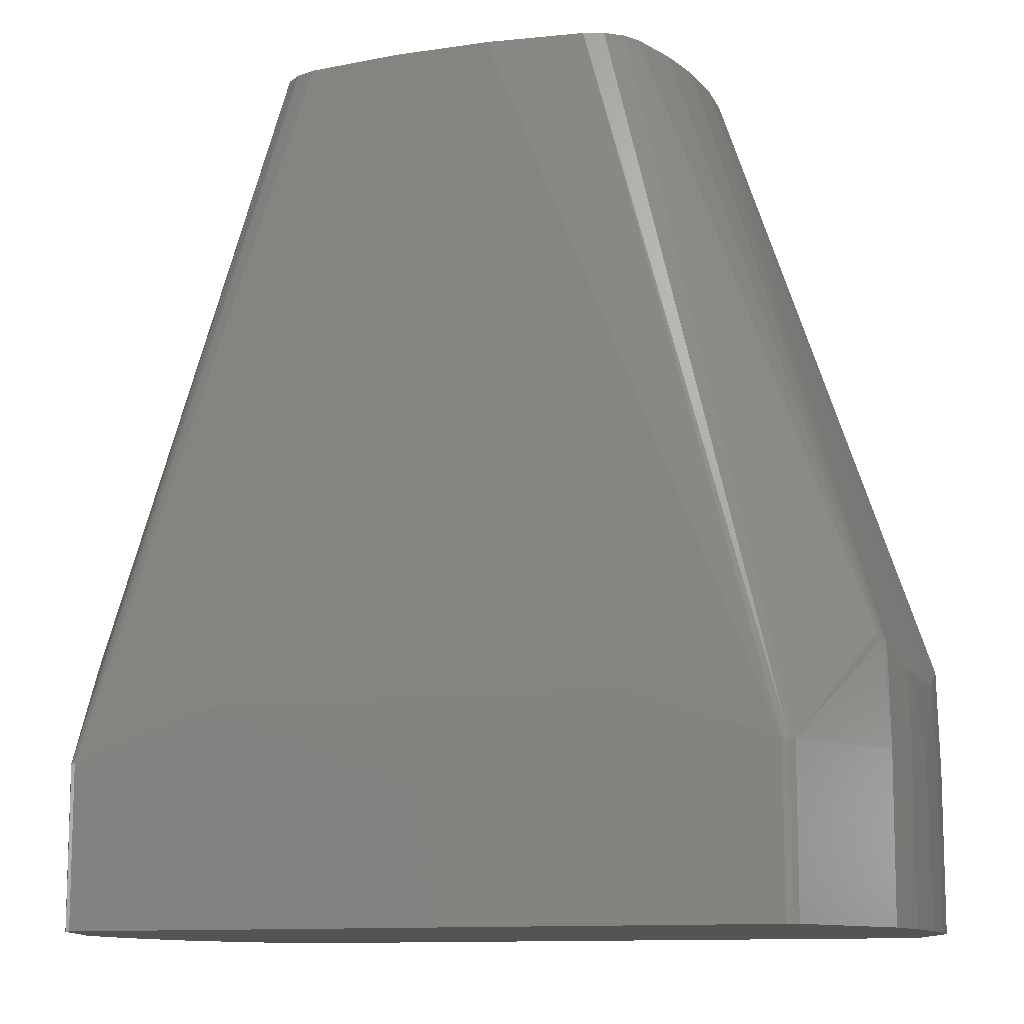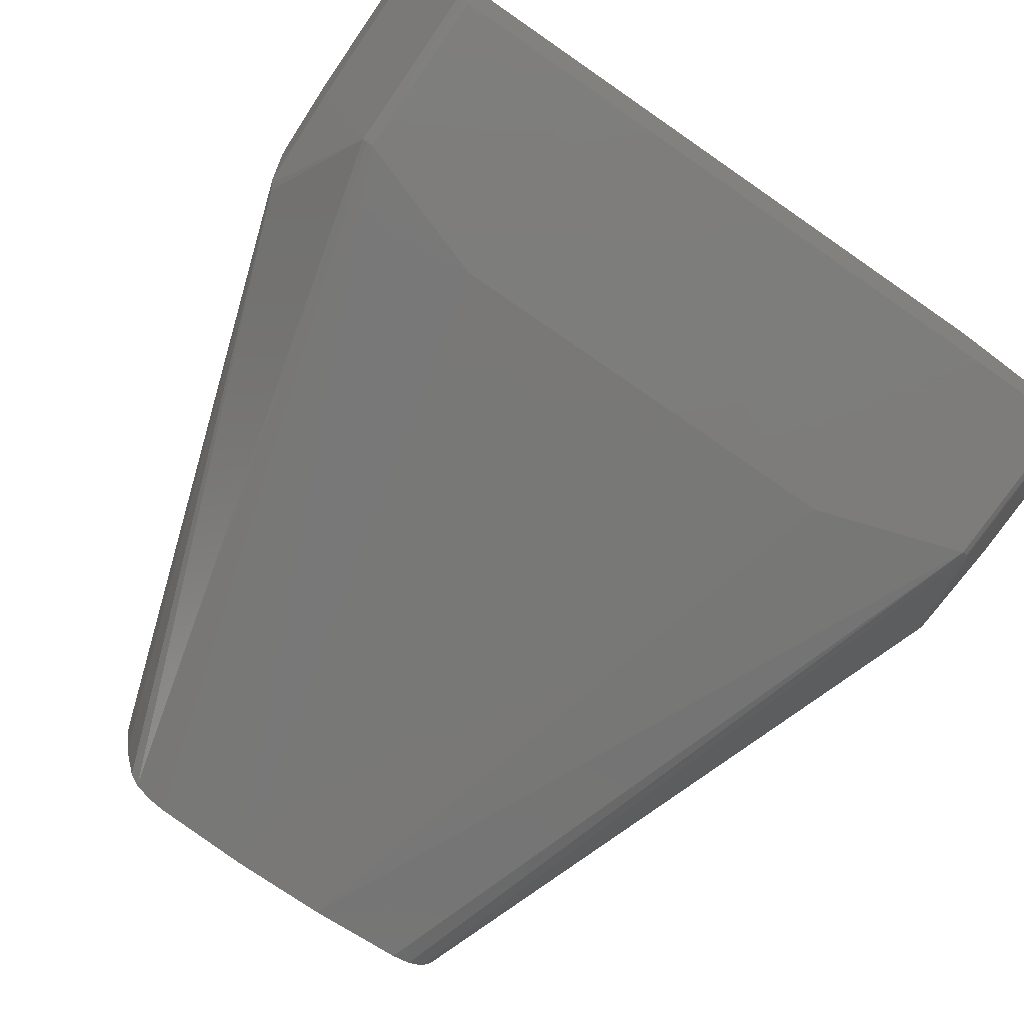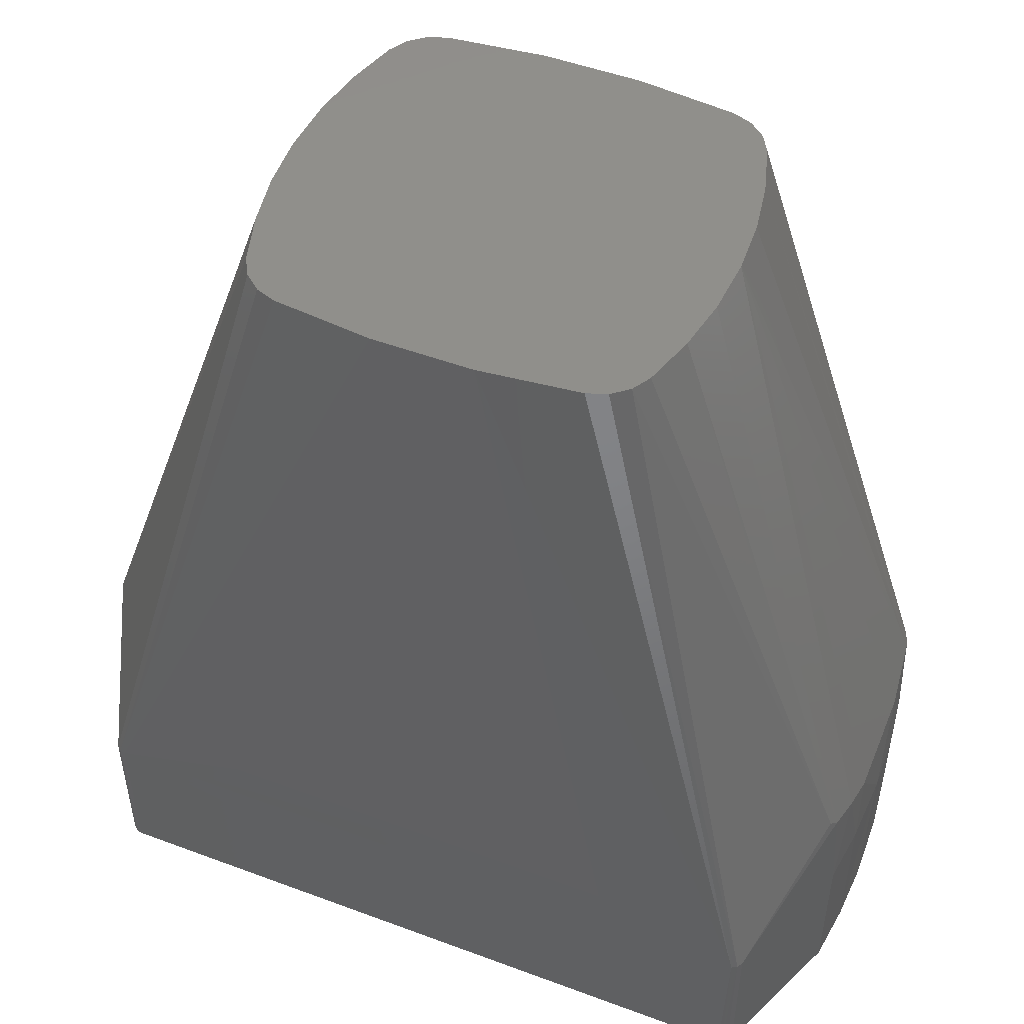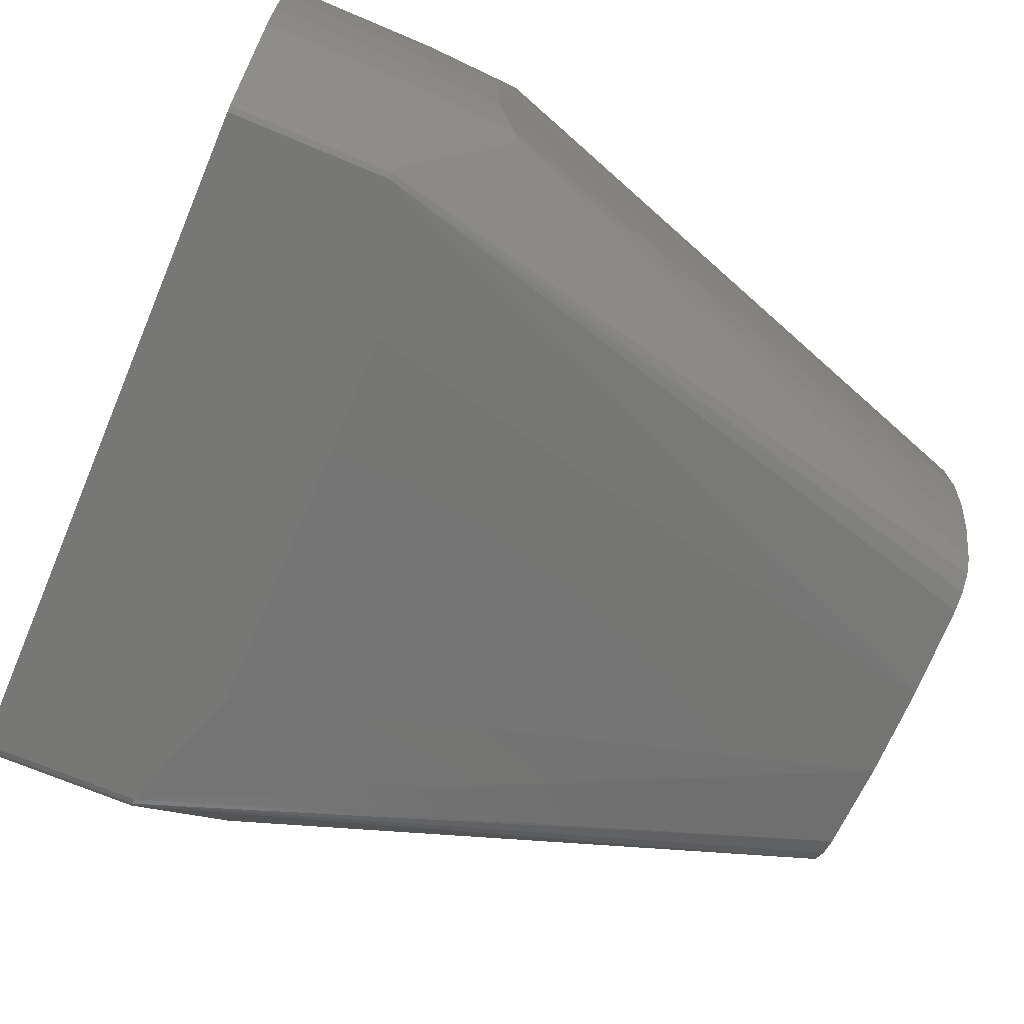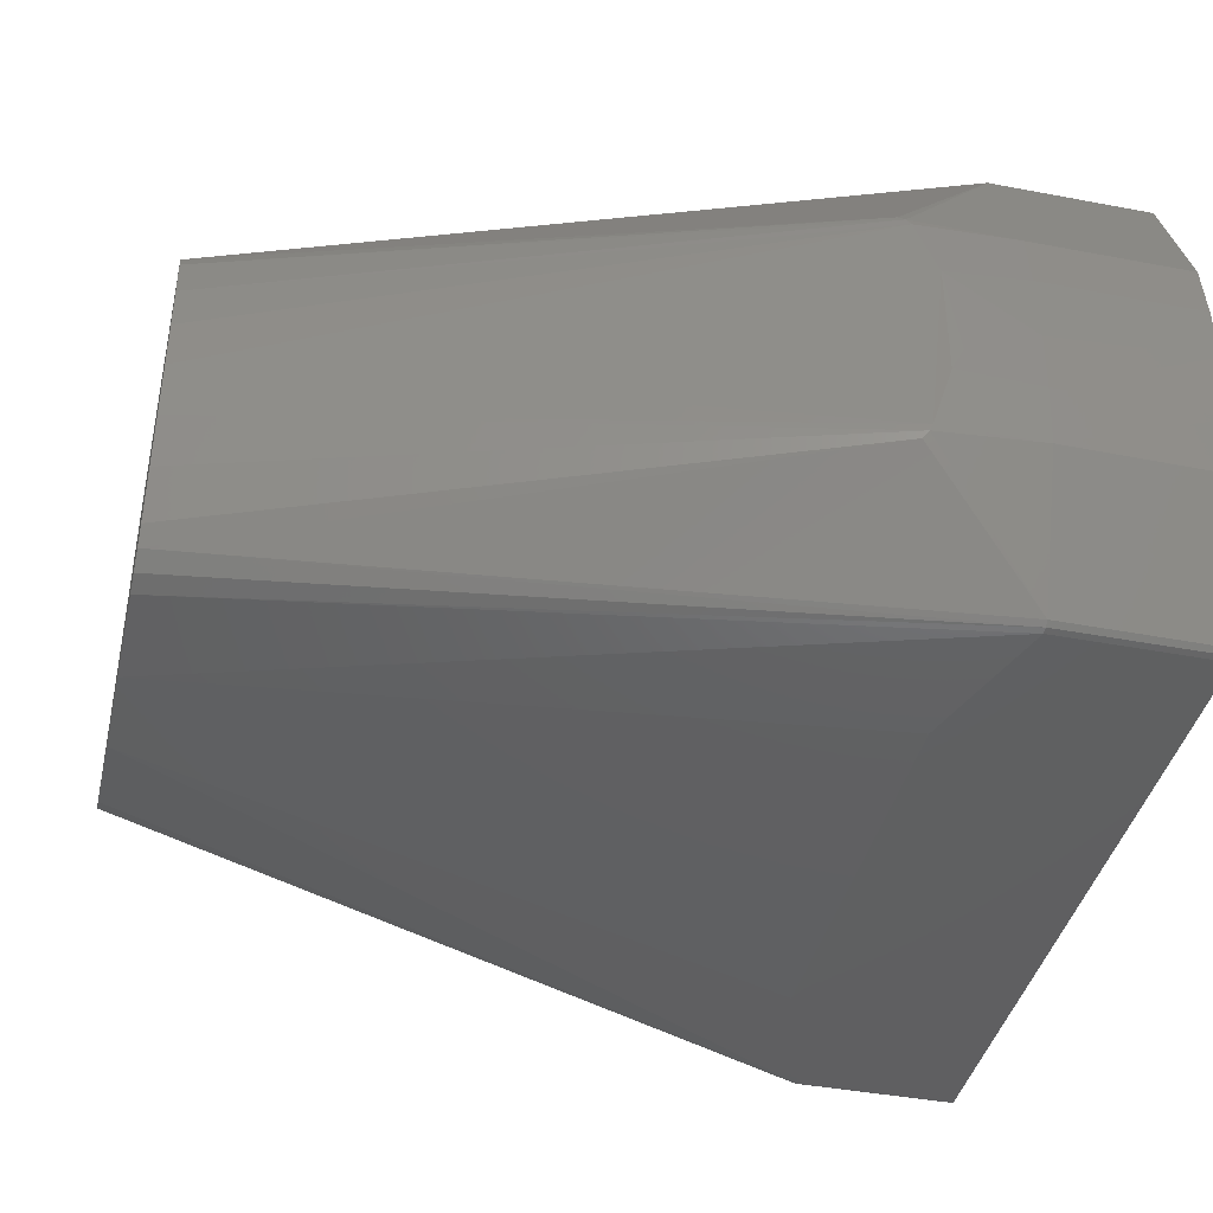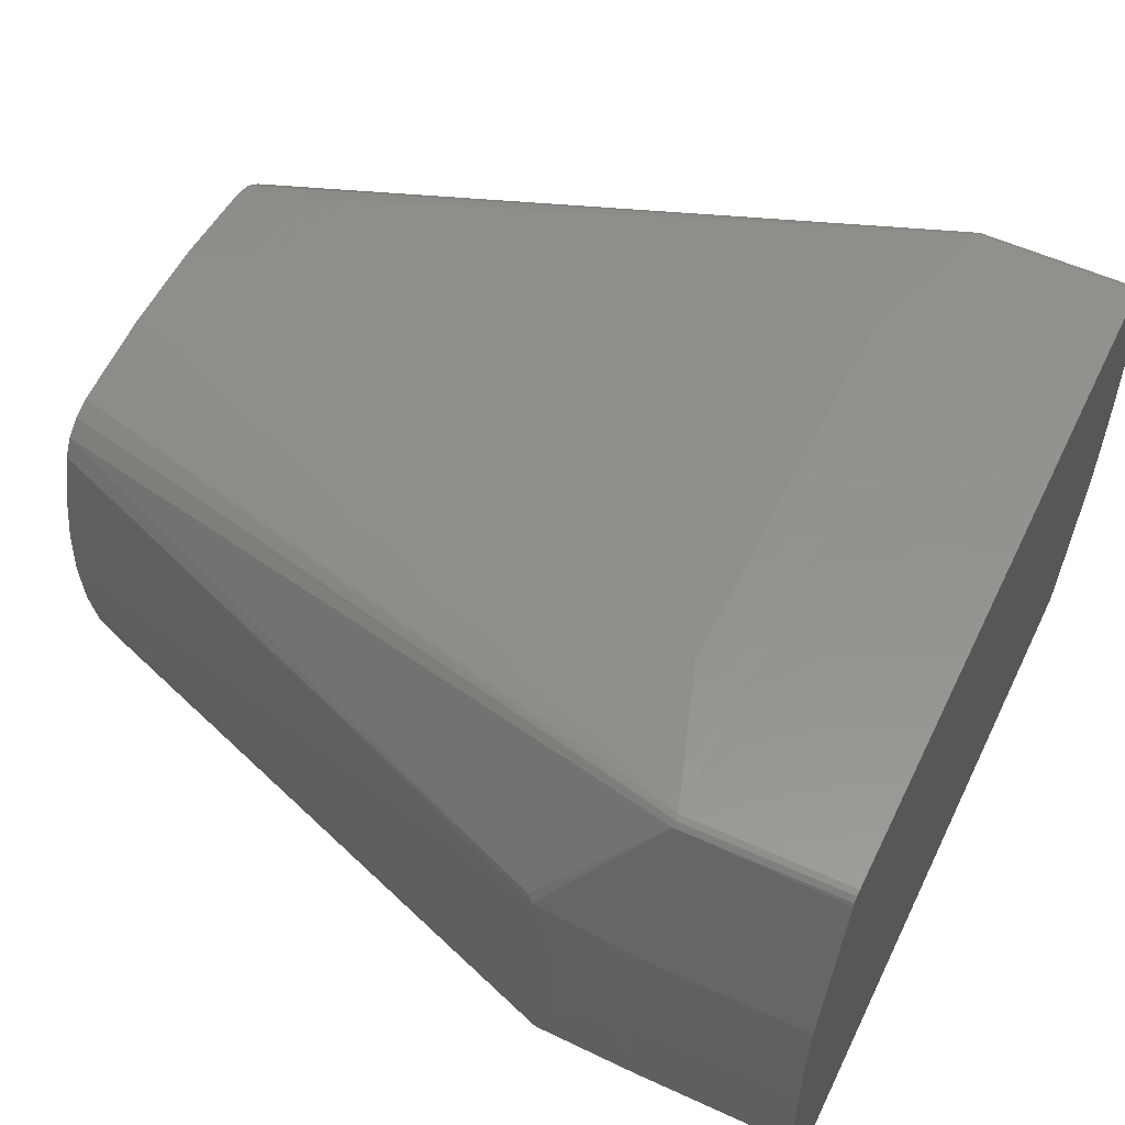
<metadata>
{"format":"stl","ext":"stl","renderer":"f3d","projection":"perspective","resolution":1024,"background":"white","views":[{"elev":-11.2,"azim":20.2,"up":"+Z"},{"elev":-76.1,"azim":145.4,"up":"+Y"},{"elev":49.9,"azim":-157.7,"up":"+Z"},{"elev":-69.3,"azim":-113.0,"up":"+Y"},{"elev":-40.7,"azim":76.9,"up":"+Y"},{"elev":55.6,"azim":115.7,"up":"+Y"}]}
</metadata>
<code>
# stl→obj: 97 verts, 189 faces
v 0.2083 0.00175 0.7821
v 0.2052 0.05146 0.7821
v 0.1966 0.1005 0.7821
v 0.1824 0.1482 0.7821
v 0.1725 0.1653 0.7821
v 0.1573 0.1779 0.7821
v 0.1387 0.1844 0.7821
v 0.04642 0.1943 0.7821
v -0.04642 0.1943 0.7821
v -0.1387 0.1844 0.7821
v -0.1573 0.1779 0.7821
v -0.1725 0.1653 0.7821
v -0.1824 0.1482 0.7821
v -0.1966 0.1005 0.7821
v -0.2052 0.05146 0.7821
v -0.2083 -0.00175 0.7821
v -0.2052 -0.05146 0.7821
v -0.1966 -0.1005 0.7821
v -0.1824 -0.1482 0.7821
v -0.1725 -0.1653 0.7821
v -0.1573 -0.1779 0.7821
v -0.1387 -0.1844 0.7821
v -0.04642 -0.1943 0.7821
v 0.04642 -0.1943 0.7821
v 0.1387 -0.1844 0.7821
v 0.1573 -0.1779 0.7821
v 0.1725 -0.1653 0.7821
v 0.1824 -0.1482 0.7821
v 0.1966 -0.1005 0.7821
v 0.2052 -0.05146 0.7821
v 0.4012 0.05504 0.1857
v 0.3943 -0.1143 0.2039
v 0.4011 -0.05637 0.1862
v -0.3914 0.1201 0.2067
v -0.397 0.08518 0.1955
v -0.3361 -0.2543 0.108
v 0.3326 0.2548 0.108
v 0.1963 0.2548 0.1537
v 0.3326 -0.2548 0.108
v 0.1963 -0.2548 0.1537
v -0.3446 -0.2463 -0.04502
v -0.3446 -0.2463 0.108
v -0.3965 -0.1159 0.108
v -0.3965 -0.1159 -0.04502
v -0.3361 0.2543 0.108
v 0.3943 0.1143 0.2039
v -0.1963 0.2548 0.1537
v -0.1963 -0.2548 0.1537
v -0.3361 -0.2543 -0.04502
v 0.3326 -0.2548 -0.04502
v 0.3965 -0.1159 0.108
v 0.3429 -0.2495 0.108
v 0.3429 -0.2495 -0.04502
v 0.3963 -0.1171 -0.04502
v 0.389 -0.1263 0.2119
v 0.388 0.1275 0.2132
v 0.3429 0.2495 0.108
v -0.4053 -0.005728 0.108
v -0.4029 0.06099 0.108
v -0.4029 0.06099 -0.04502
v -0.4053 0.005728 -0.04502
v -0.4029 -0.06099 -0.04502
v -0.4029 -0.06099 0.108
v -0.3999 -0.05514 0.1857
v -0.4002 0.05003 0.1838
v -0.3867 -0.1275 0.2132
v 0.3965 0.1159 0.108
v 0.3965 0.1159 -0.04502
v 0.3446 0.2463 -0.04502
v -0.393 -0.1143 0.2039
v -0.3868 0.1274 0.2131
v -0.3965 0.1159 0.108
v -0.3446 0.2463 0.108
v -0.3446 0.2463 -0.04502
v -0.3965 0.1159 -0.04502
v 0.4053 0.005728 -0.04502
v 0.4053 -0.005728 0.108
v 0.4029 -0.06099 0.108
v 0.4029 -0.06099 -0.04502
v 0.4029 0.06099 0.108
v 0.4029 0.06099 -0.04502
v 0.3384 -0.2534 0.108
v 0.3384 0.2534 0.108
v 0.3383 0.2535 -0.04502
v 0.3326 0.2548 -0.04502
v -0.3413 0.2513 0.108
v -0.3413 0.2513 -0.04502
v 0.3384 -0.2534 -0.04502
v -0.3413 -0.2513 0.108
v -0.3413 -0.2513 -0.04502
v -0.3326 0.2548 -0.04502
v 0.392 0.1216 0.2077
v -0.3907 -0.1216 0.2077
v 0.3427 0.2498 -0.04502
v -0.3364 0.2542 -0.04502
v 0.3926 -0.1201 0.2067
v 0.4025 -0.03359 0.175
f 1 2 3
f 1 3 4
f 1 4 5
f 1 5 6
f 1 6 7
f 1 7 8
f 1 8 9
f 1 9 10
f 1 10 11
f 1 11 12
f 1 12 13
f 1 13 14
f 1 14 15
f 1 15 16
f 1 16 17
f 1 17 18
f 1 18 19
f 1 19 20
f 1 20 21
f 1 21 22
f 1 22 23
f 1 23 24
f 1 24 25
f 1 25 26
f 1 26 27
f 1 27 28
f 1 28 29
f 29 30 1
f 31 1 32
f 31 32 33
f 15 34 35
f 15 35 16
f 23 22 36
f 37 38 8
f 37 8 7
f 39 24 40
f 41 42 43
f 41 43 44
f 25 24 39
f 10 9 45
f 10 45 11
f 46 1 31
f 47 9 8
f 47 8 38
f 47 45 9
f 48 40 24
f 48 24 23
f 48 23 36
f 48 36 49
f 48 49 50
f 48 50 39
f 39 40 48
f 51 52 53
f 51 53 54
f 21 36 22
f 27 52 55
f 27 55 28
f 5 4 56
f 5 56 57
f 58 59 60
f 58 60 61
f 61 62 63
f 61 63 58
f 58 64 65
f 58 65 59
f 19 66 20
f 57 67 68
f 57 68 69
f 30 32 1
f 17 16 70
f 14 13 71
f 14 71 34
f 14 34 15
f 2 1 46
f 72 34 73
f 72 73 74
f 72 74 75
f 76 77 78
f 76 78 79
f 79 78 51
f 79 51 54
f 67 46 31
f 67 31 80
f 80 31 77
f 77 76 81
f 77 81 80
f 43 70 64
f 43 64 63
f 63 64 58
f 63 62 44
f 63 44 43
f 60 59 72
f 60 72 75
f 81 68 67
f 81 67 80
f 71 13 12
f 71 73 34
f 78 33 32
f 78 32 51
f 82 52 27
f 82 27 26
f 82 26 25
f 82 25 39
f 83 84 85
f 83 85 37
f 83 37 7
f 83 7 6
f 6 5 57
f 6 57 83
f 86 87 74
f 86 74 73
f 86 73 71
f 86 71 12
f 86 12 11
f 86 11 45
f 88 53 52
f 88 52 82
f 88 82 39
f 88 39 50
f 89 42 41
f 89 41 90
f 89 90 49
f 89 49 36
f 89 36 21
f 89 21 20
f 20 66 42
f 20 42 89
f 37 85 91
f 37 91 45
f 37 45 47
f 47 38 37
f 35 34 72
f 35 72 59
f 35 59 65
f 16 35 65
f 16 65 64
f 64 70 16
f 92 56 4
f 92 4 3
f 3 2 46
f 3 46 92
f 92 46 67
f 92 67 57
f 92 57 56
f 93 66 19
f 93 19 18
f 18 17 70
f 18 70 93
f 93 70 43
f 93 43 42
f 93 42 66
f 94 57 69
f 94 84 83
f 94 83 57
f 87 91 85
f 87 85 84
f 87 84 94
f 87 94 69
f 87 69 68
f 87 68 81
f 87 81 76
f 87 76 79
f 87 79 54
f 87 54 53
f 87 53 88
f 87 88 50
f 87 50 49
f 87 49 90
f 87 90 41
f 87 41 44
f 87 44 62
f 87 62 61
f 87 61 60
f 87 60 75
f 75 74 87
f 95 87 86
f 95 86 45
f 95 45 91
f 96 52 51
f 96 51 32
f 96 32 30
f 96 30 29
f 29 28 55
f 29 55 96
f 96 55 52
f 97 33 78
f 97 78 77
f 97 77 31
f 97 31 33

</code>
